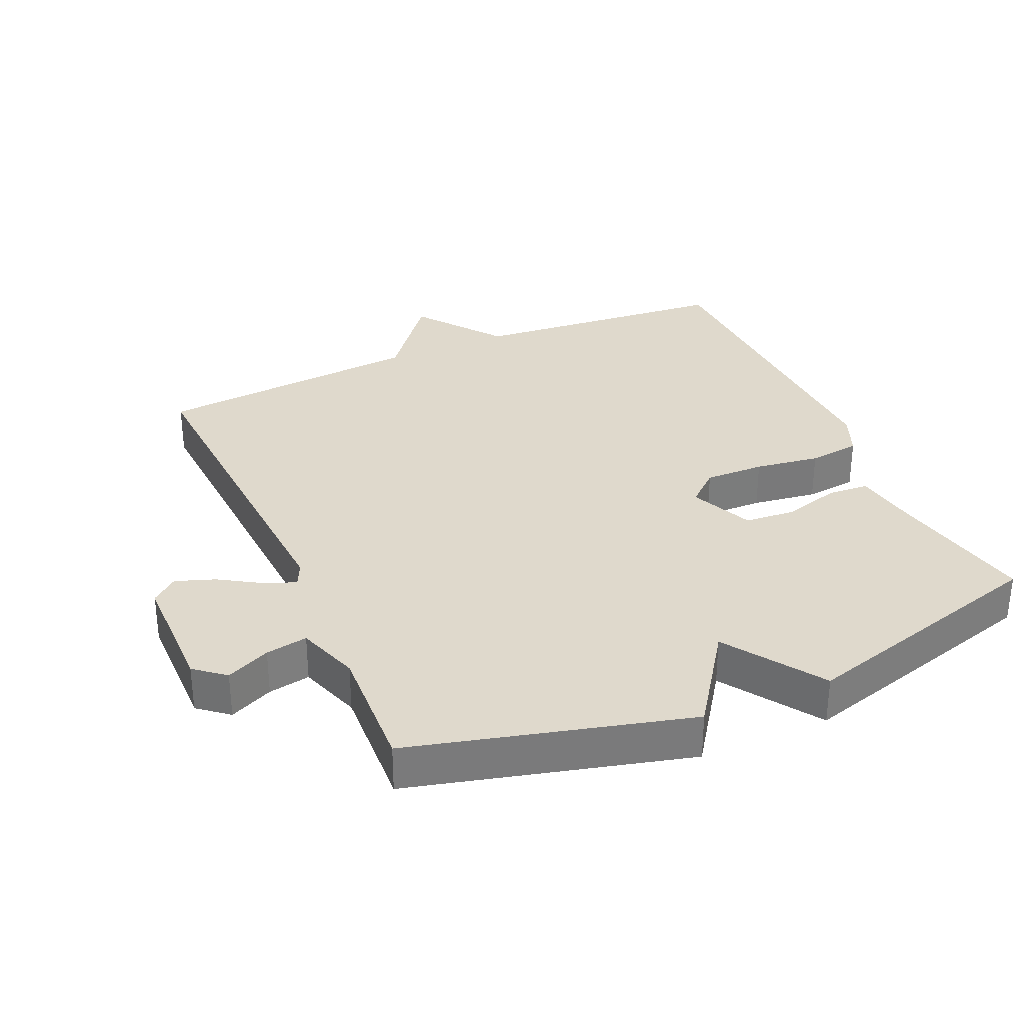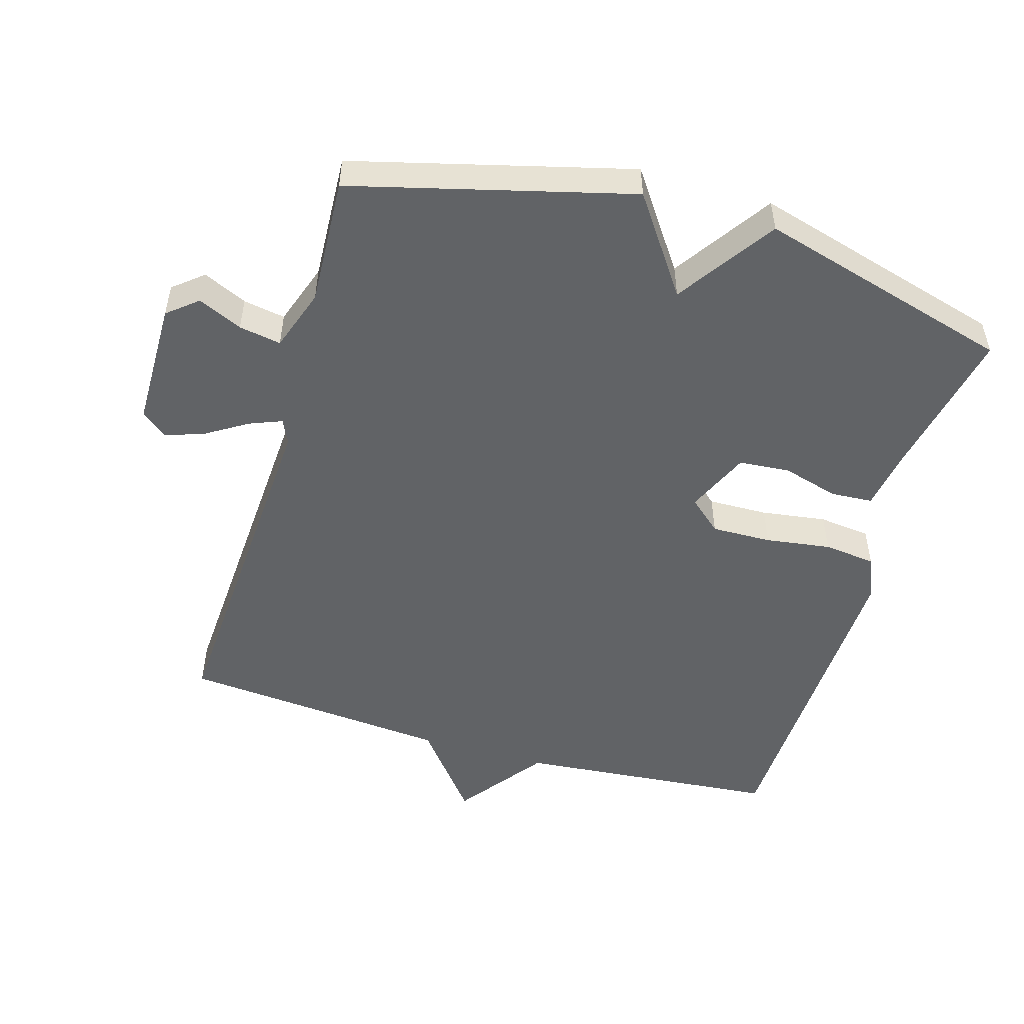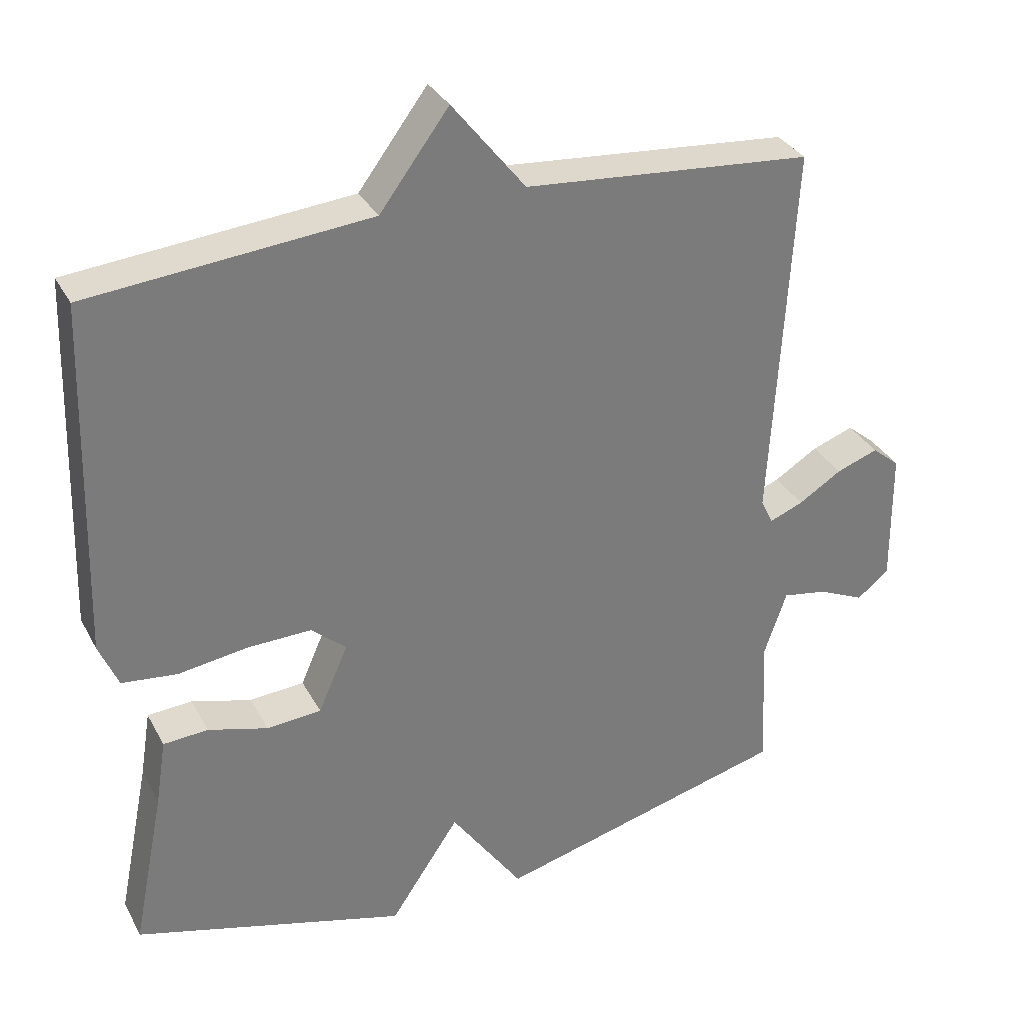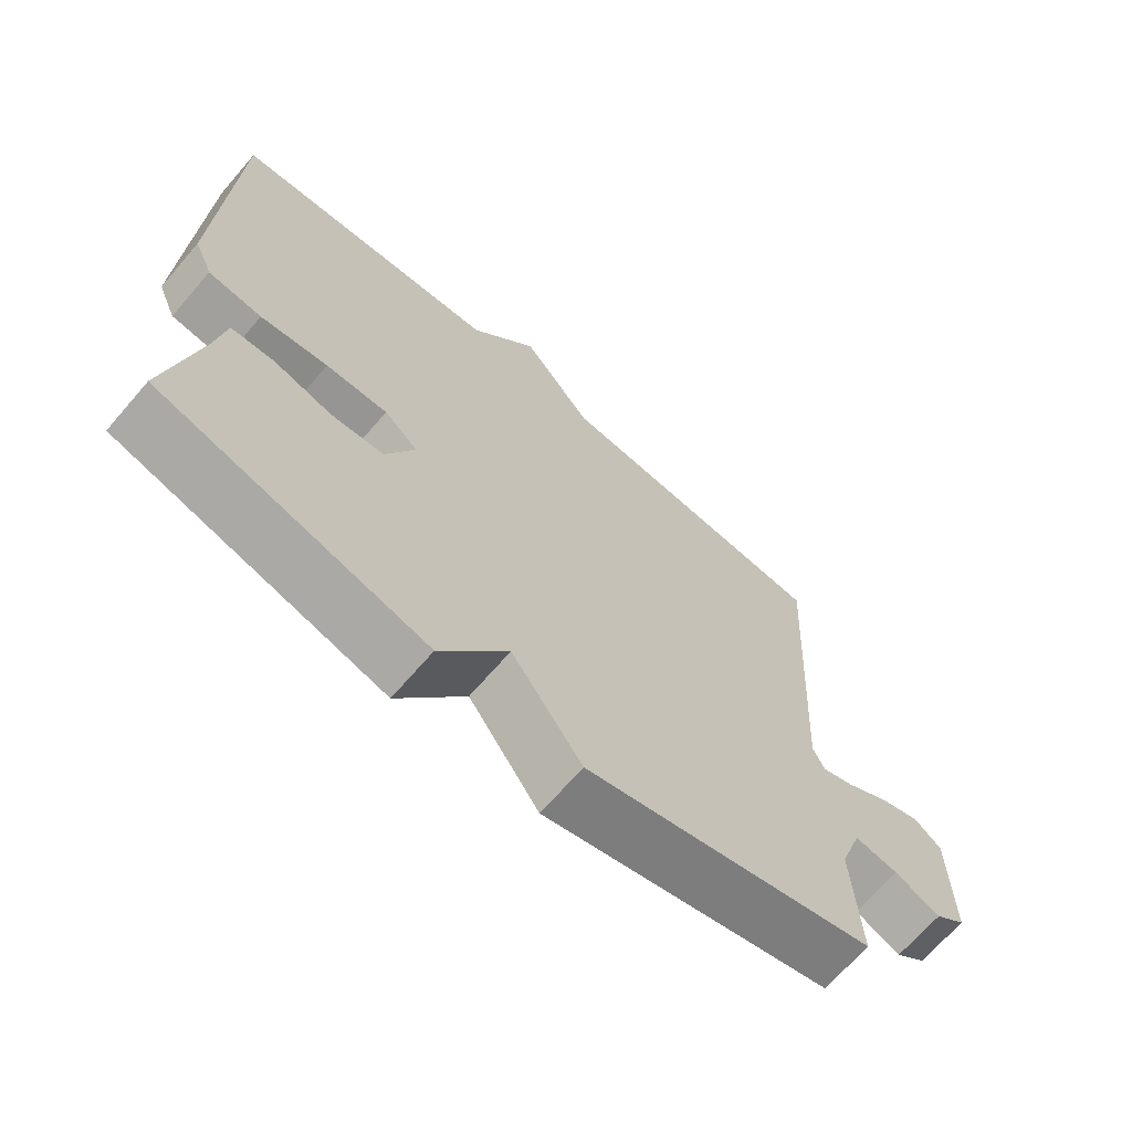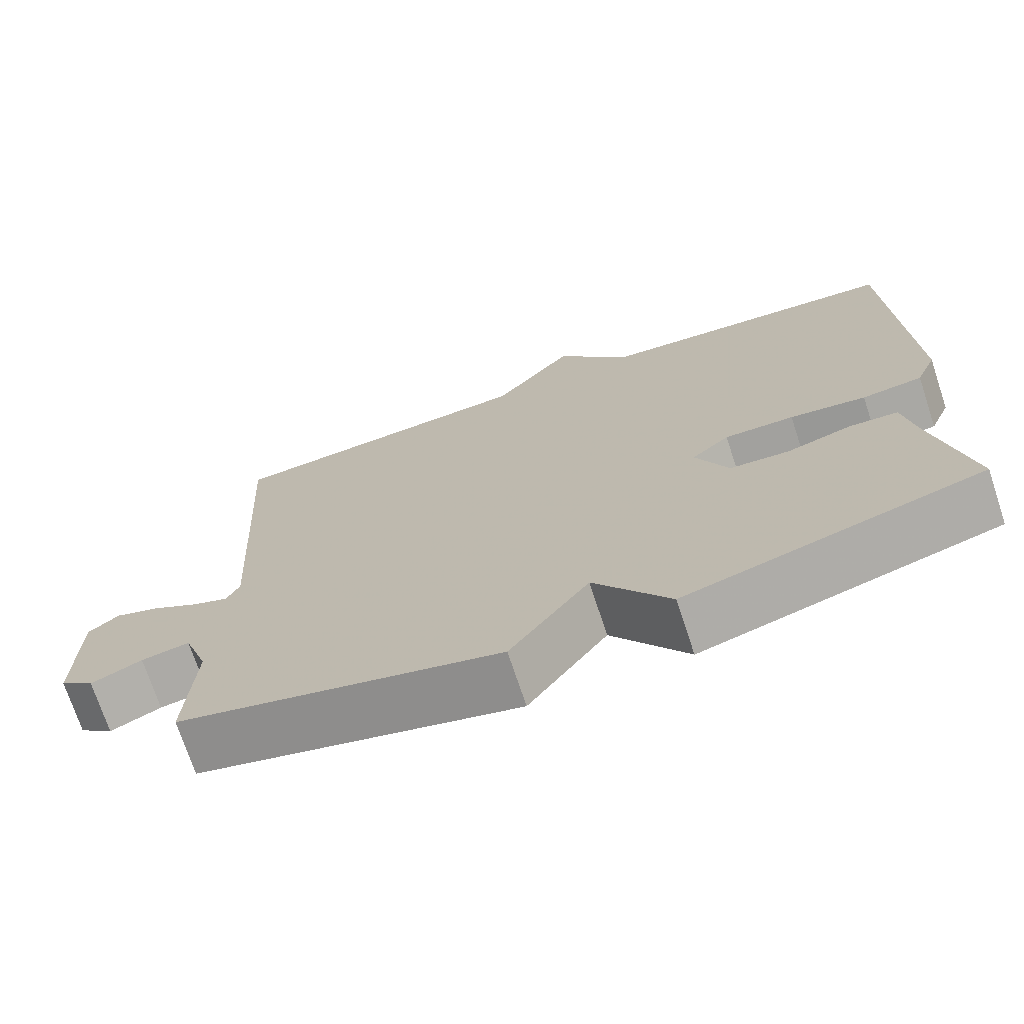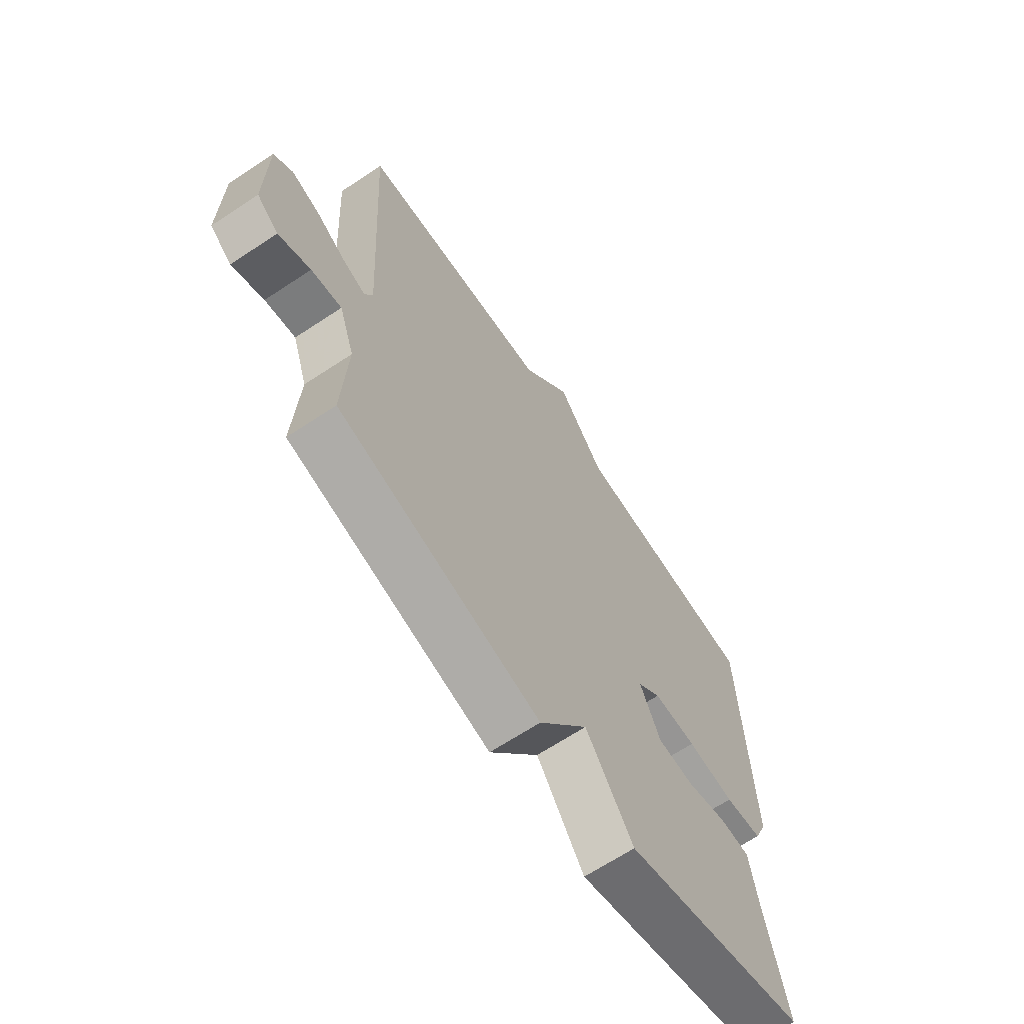
<metadata>
{"format":"obj","ext":"obj","renderer":"f3d","projection":"perspective","resolution":1024,"background":"white","views":[{"elev":32.3,"azim":156.1,"up":"+Y"},{"elev":-50.8,"azim":163.6,"up":"+Y"},{"elev":32.7,"azim":-24.4,"up":"+Z"},{"elev":-68.3,"azim":-40.8,"up":"+Z"},{"elev":-72.5,"azim":-161.7,"up":"+Z"},{"elev":-66.5,"azim":123.6,"up":"+Z"}]}
</metadata>
<code>
v 0.5 0.07 0.5
v 0.47 0.07 -0.036
v 0.487 0.07 -0.072
v 0.535 0.07 -0.053
v 0.596 0.07 -0.015
v 0.655 0.07 0.006
v 0.694 0.07 -0.026
v 0.696 0.07 -0.217
v 0.651 0.07 -0.254
v 0.585 0.07 -0.224
v 0.522 0.07 -0.213
v 0.49 0.07 -0.307
v 0.5 0.07 -0.5
v 0.084 0.07 -0.608
v -0.018 0.07 -0.462
v -0.116 0.07 -0.608
v -0.5 0.07 -0.5
v -0.455 0.07 -0.275
v -0.44 0.07 -0.181
v -0.377 0.07 -0.177
v -0.293 0.07 -0.201
v -0.216 0.07 -0.195
v -0.174 0.07 -0.1
v -0.223 0.07 -0.057
v -0.313 0.07 -0.059
v -0.411 0.07 -0.073
v -0.489 0.07 -0.064
v -0.516 0.07 0
v -0.5 0.07 0.5
v -0.106 0.07 0.535
v -0.009 0.07 0.665
v 0.094 0.07 0.535
v 0.5 0 0.5
v 0.47 0 -0.036
v 0.487 0 -0.072
v 0.535 0 -0.053
v 0.596 0 -0.015
v 0.655 0 0.006
v 0.694 0 -0.026
v 0.696 0 -0.217
v 0.651 0 -0.254
v 0.585 0 -0.224
v 0.522 0 -0.213
v 0.49 0 -0.307
v 0.5 0 -0.5
v 0.084 0 -0.608
v -0.018 0 -0.462
v -0.116 0 -0.608
v -0.5 0 -0.5
v -0.455 0 -0.275
v -0.44 0 -0.181
v -0.377 0 -0.177
v -0.293 0 -0.201
v -0.216 0 -0.195
v -0.174 0 -0.1
v -0.223 0 -0.057
v -0.313 0 -0.059
v -0.411 0 -0.073
v -0.489 0 -0.064
v -0.516 0 0
v -0.5 0 0.5
v -0.106 0 0.535
v -0.009 0 0.665
v 0.094 0 0.535
f 30 31 32
f 30 32 1
f 29 30 1
f 28 29 1
f 27 28 1
f 26 27 1
f 25 26 1
f 24 25 1 2
f 23 24 2 3
f 22 23 3
f 18 19 20 21
f 18 21 22
f 17 18 22
f 16 17 22
f 15 16 22
f 12 13 14 15
f 15 22 3
f 12 15 3
f 11 12 3
f 8 9 10
f 7 8 10
f 6 7 10
f 5 6 10
f 4 5 10
f 3 4 10 11
f 64 63 62
f 33 64 62
f 33 62 61
f 33 61 60
f 33 60 59
f 33 59 58
f 33 58 57
f 34 33 57 56
f 35 34 56 55
f 35 55 54
f 53 52 51 50
f 54 53 50
f 54 50 49
f 54 49 48
f 54 48 47
f 47 46 45 44
f 35 54 47
f 35 47 44
f 35 44 43
f 42 41 40
f 42 40 39
f 42 39 38
f 42 38 37
f 42 37 36
f 43 42 36 35
f 1 33 34 2
f 2 34 35 3
f 3 35 36 4
f 4 36 37 5
f 5 37 38 6
f 6 38 39 7
f 7 39 40 8
f 8 40 41 9
f 9 41 42 10
f 10 42 43 11
f 11 43 44 12
f 12 44 45 13
f 13 45 46 14
f 14 46 47 15
f 15 47 48 16
f 16 48 49 17
f 17 49 50 18
f 18 50 51 19
f 19 51 52 20
f 20 52 53 21
f 21 53 54 22
f 22 54 55 23
f 23 55 56 24
f 24 56 57 25
f 25 57 58 26
f 26 58 59 27
f 27 59 60 28
f 28 60 61 29
f 29 61 62 30
f 30 62 63 31
f 31 63 64 32
f 32 64 33 1

</code>
